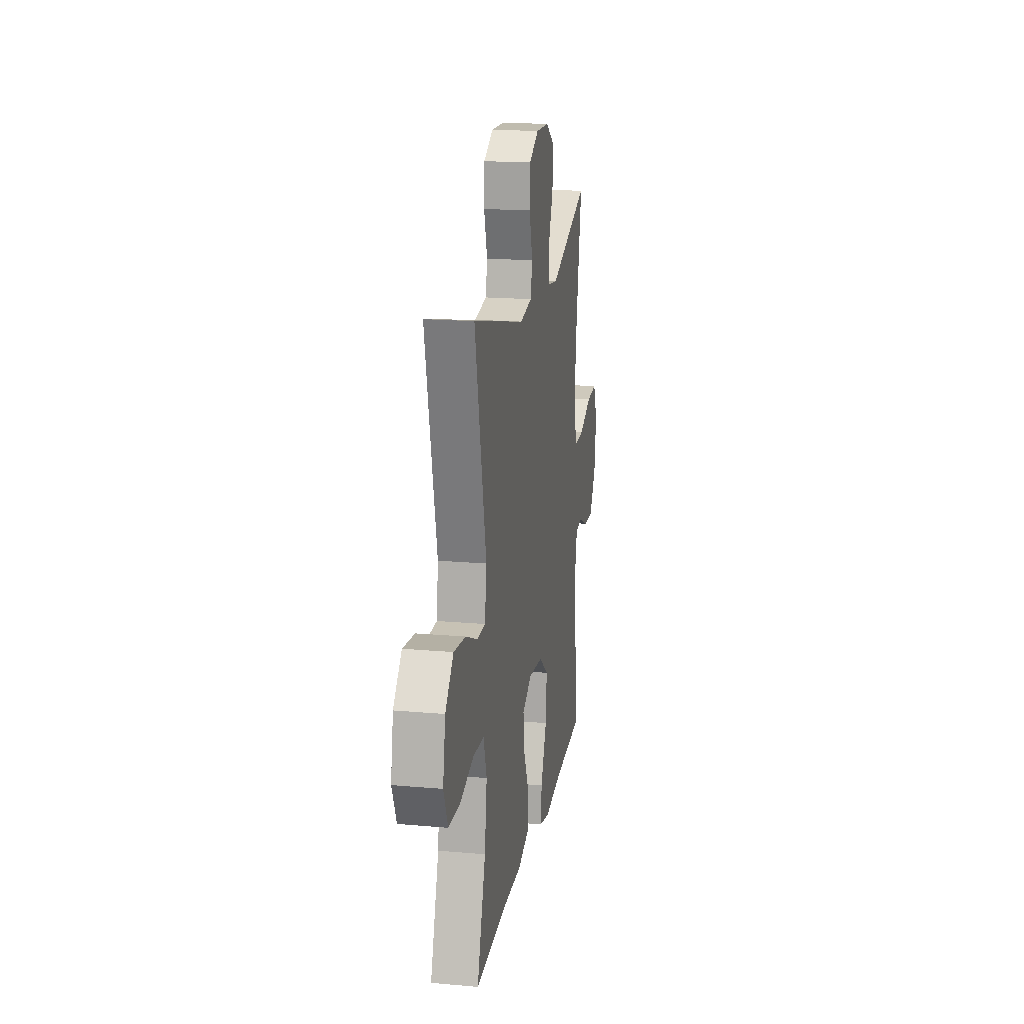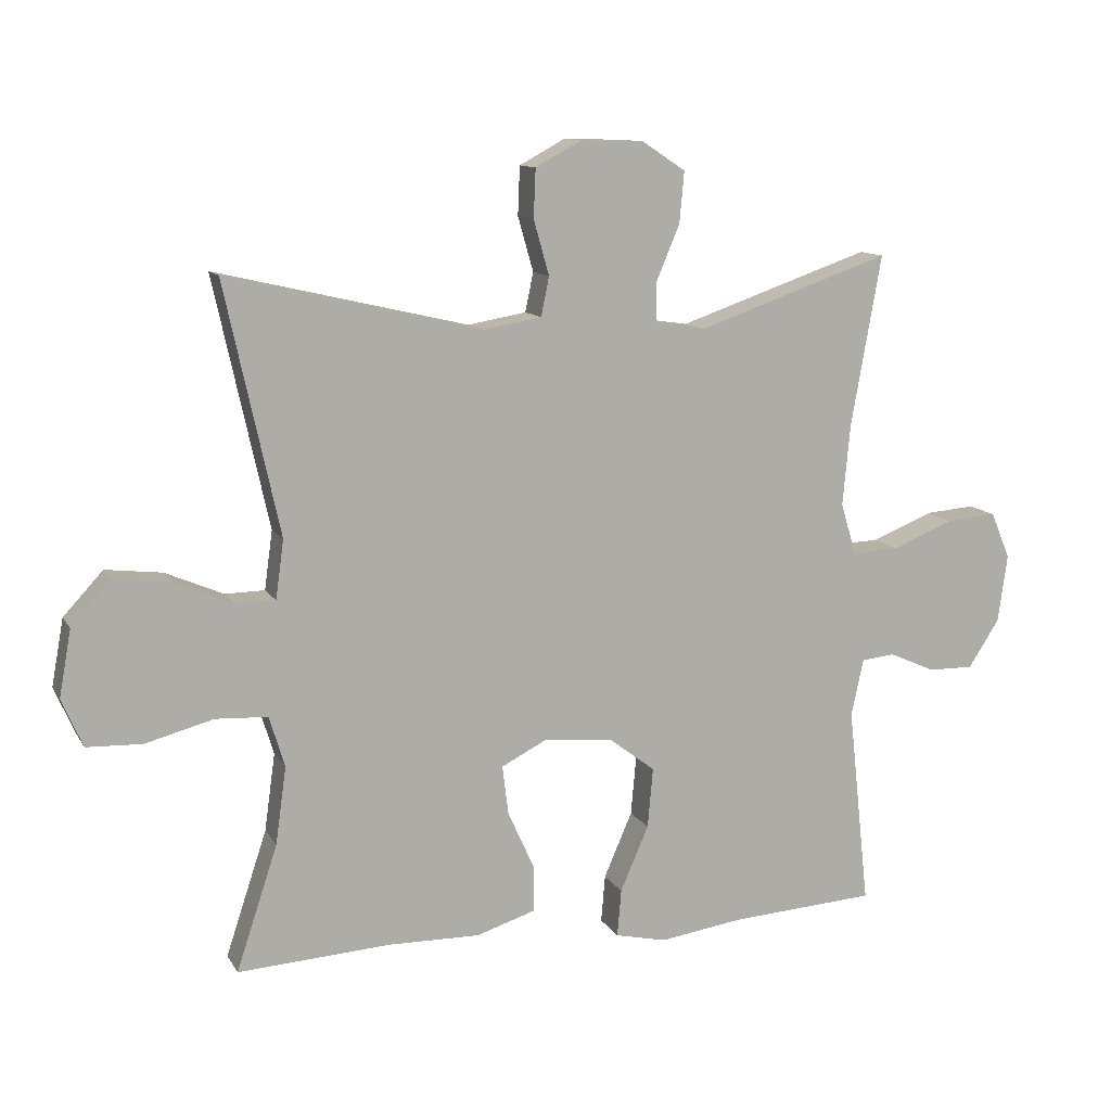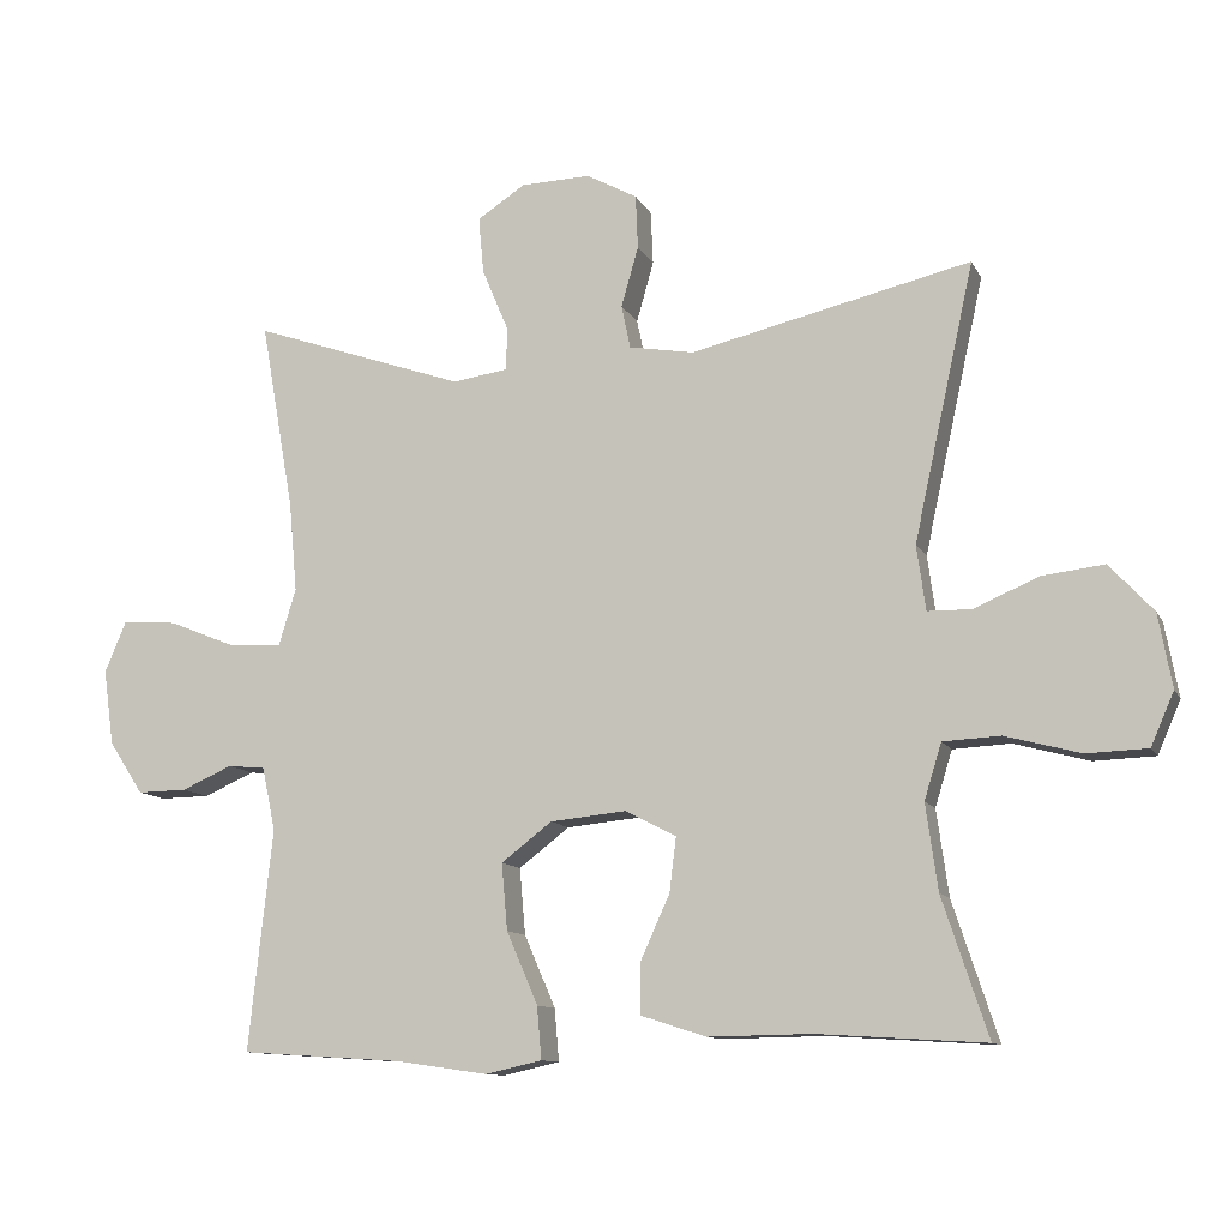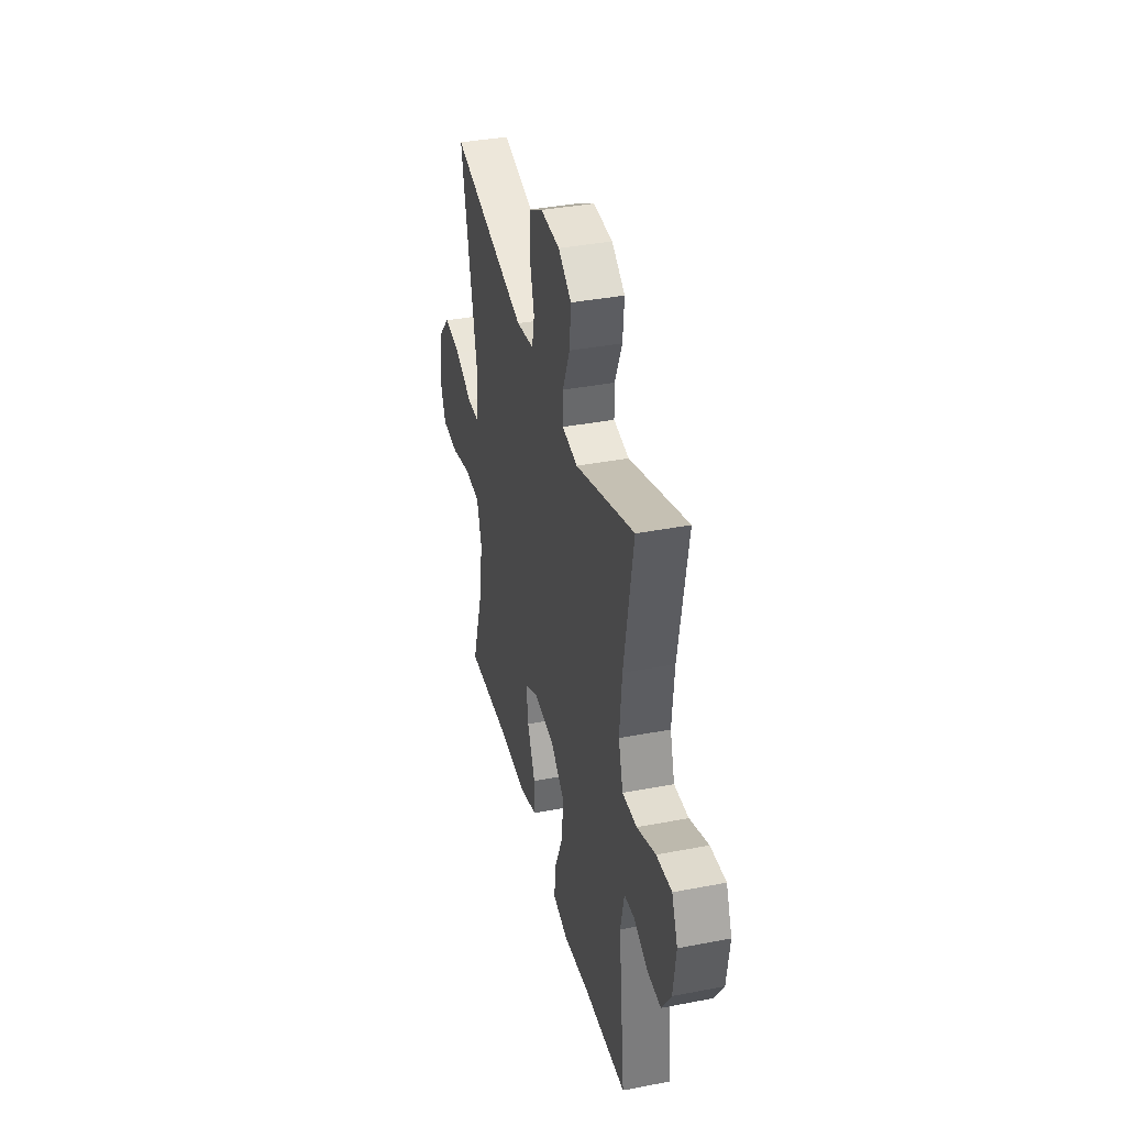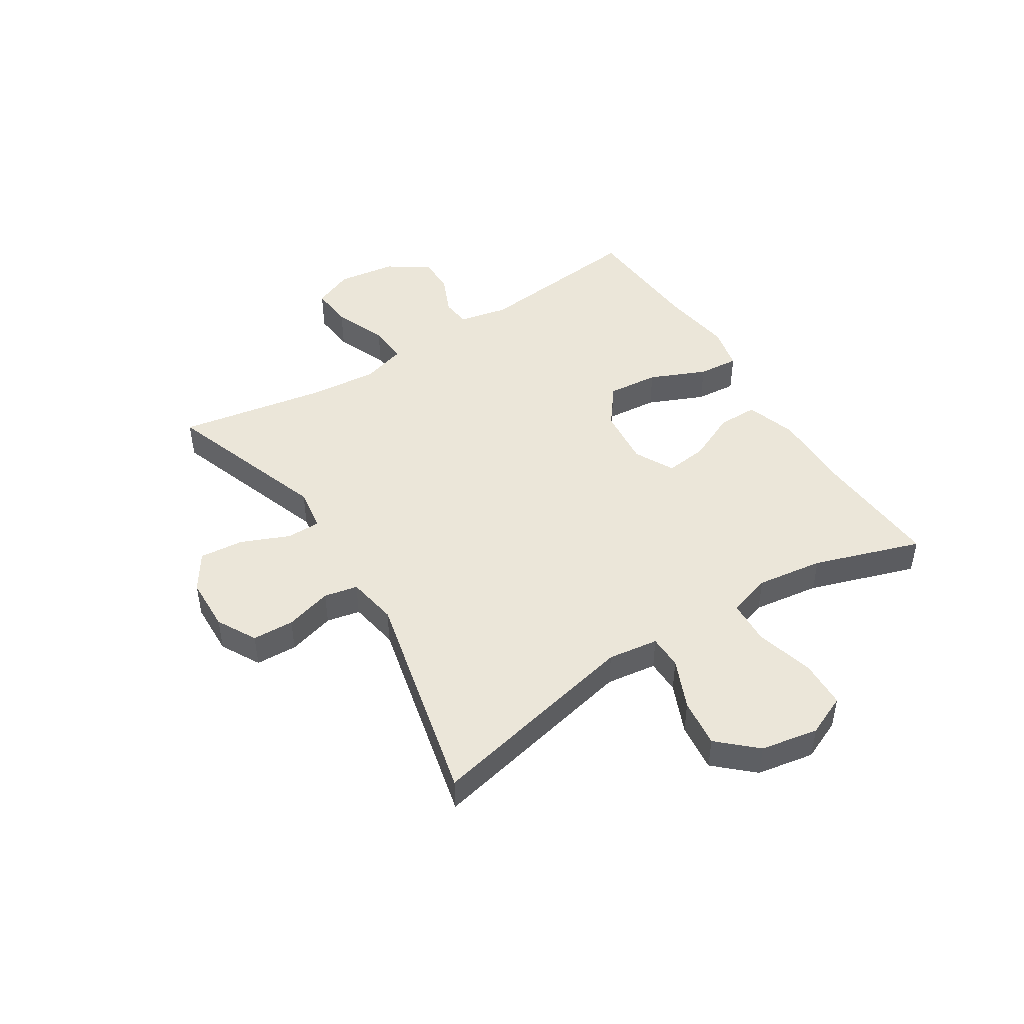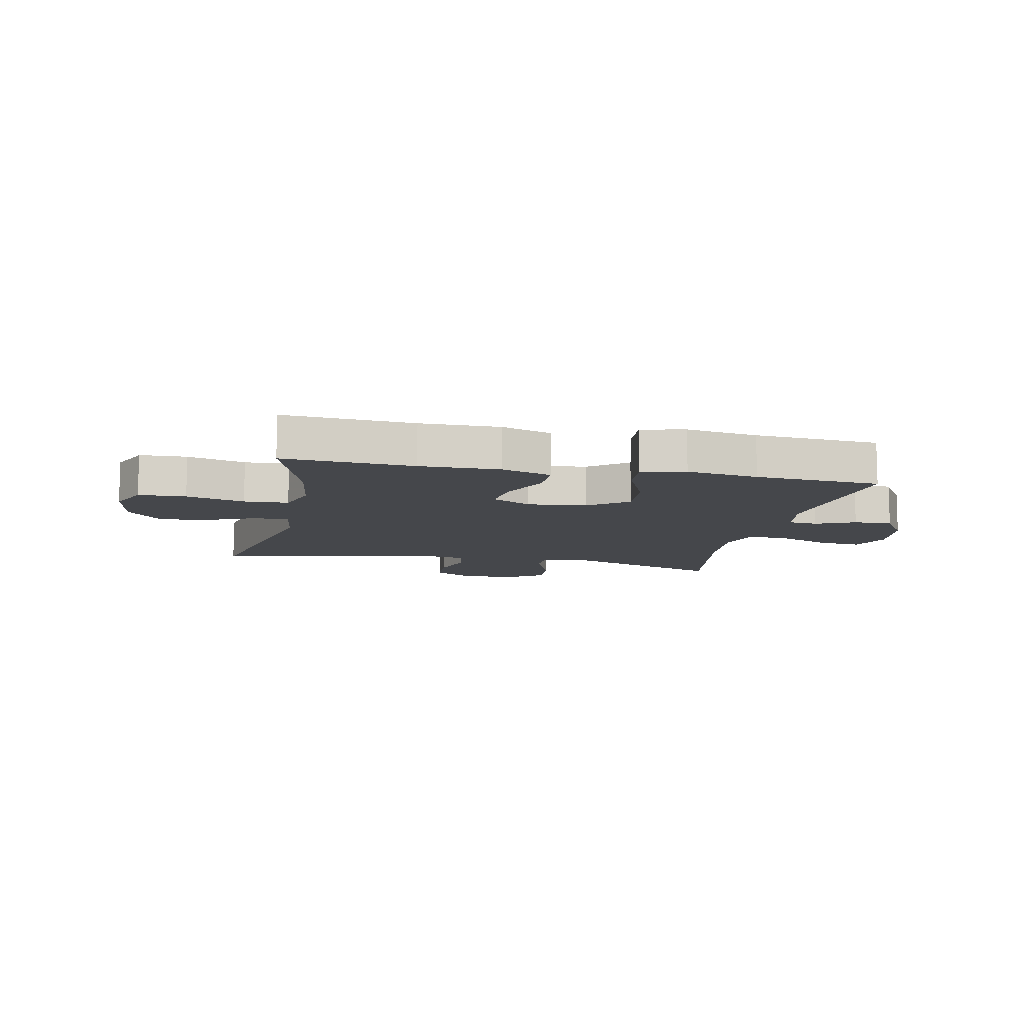
<metadata>
{"format":"obj","ext":"obj","renderer":"f3d","projection":"perspective","resolution":1024,"background":"white","views":[{"elev":18.0,"azim":99.8,"up":"+Z"},{"elev":11.5,"azim":160.6,"up":"+Z"},{"elev":-11.1,"azim":17.8,"up":"+Z"},{"elev":37.7,"azim":-103.8,"up":"+Z"},{"elev":46.8,"azim":57.6,"up":"+Y"},{"elev":-10.3,"azim":168.1,"up":"+Y"}]}
</metadata>
<code>
v -0.5 0.07 0.5
v -0.214 0.07 0.401
v -0.139 0.07 0.412
v -0.139 0.07 0.471
v -0.174 0.07 0.554
v -0.181 0.07 0.63
v -0.117 0.07 0.672
v -0.023 0.07 0.675
v 0.045 0.07 0.638
v 0.048 0.07 0.566
v 0.025 0.07 0.485
v 0.037 0.07 0.427
v 0.124 0.07 0.412
v 0.5 0.07 0.5
v 0.419 0.07 0.13
v 0.431 0.07 0.043
v 0.49 0.07 0.042
v 0.576 0.07 0.079
v 0.66 0.07 0.089
v 0.719 0.07 0.025
v 0.737 0.07 -0.074
v 0.706 0.07 -0.145
v 0.624 0.07 -0.148
v 0.523 0.07 -0.121
v 0.446 0.07 -0.125
v 0.423 0.07 -0.2
v 0.439 0.07 -0.315
v 0.5 0.07 -0.5
v 0.275 0.07 -0.486
v 0.137 0.07 -0.488
v 0.05 0.07 -0.46
v 0.05 0.07 -0.391
v 0.089 0.07 -0.305
v 0.098 0.07 -0.232
v 0.03 0.07 -0.197
v -0.072 0.07 -0.207
v -0.14 0.07 -0.259
v -0.132 0.07 -0.348
v -0.09 0.07 -0.445
v -0.084 0.07 -0.515
v -0.16 0.07 -0.532
v -0.284 0.07 -0.514
v -0.5 0.07 -0.5
v -0.468 0.07 -0.204
v -0.486 0.07 -0.119
v -0.536 0.07 -0.114
v -0.604 0.07 -0.144
v -0.671 0.07 -0.145
v -0.717 0.07 -0.074
v -0.731 0.07 0.027
v -0.702 0.07 0.096
v -0.628 0.07 0.09
v -0.537 0.07 0.053
v -0.467 0.07 0.05
v -0.444 0.07 0.126
v -0.455 0.07 0.246
v -0.5 0 0.5
v -0.214 0 0.401
v -0.139 0 0.412
v -0.139 0 0.471
v -0.174 0 0.554
v -0.181 0 0.63
v -0.117 0 0.672
v -0.023 0 0.675
v 0.045 0 0.638
v 0.048 0 0.566
v 0.025 0 0.485
v 0.037 0 0.427
v 0.124 0 0.412
v 0.5 0 0.5
v 0.419 0 0.13
v 0.431 0 0.043
v 0.49 0 0.042
v 0.576 0 0.079
v 0.66 0 0.089
v 0.719 0 0.025
v 0.737 0 -0.074
v 0.706 0 -0.145
v 0.624 0 -0.148
v 0.523 0 -0.121
v 0.446 0 -0.125
v 0.423 0 -0.2
v 0.439 0 -0.315
v 0.5 0 -0.5
v 0.275 0 -0.486
v 0.137 0 -0.488
v 0.05 0 -0.46
v 0.05 0 -0.391
v 0.089 0 -0.305
v 0.098 0 -0.232
v 0.03 0 -0.197
v -0.072 0 -0.207
v -0.14 0 -0.259
v -0.132 0 -0.348
v -0.09 0 -0.445
v -0.084 0 -0.515
v -0.16 0 -0.532
v -0.284 0 -0.514
v -0.5 0 -0.5
v -0.468 0 -0.204
v -0.486 0 -0.119
v -0.536 0 -0.114
v -0.604 0 -0.144
v -0.671 0 -0.145
v -0.717 0 -0.074
v -0.731 0 0.027
v -0.702 0 0.096
v -0.628 0 0.09
v -0.537 0 0.053
v -0.467 0 0.05
v -0.444 0 0.126
v -0.455 0 0.246
f 51 52 53
f 50 51 53
f 49 50 53
f 48 49 53
f 47 48 53
f 46 47 53
f 45 46 53 54
f 44 45 54 55
f 42 43 44
f 42 44 55
f 41 42 55
f 40 41 55
f 39 40 55
f 38 39 55
f 31 32 33
f 30 31 33
f 29 30 33
f 29 33 34
f 28 29 34
f 27 28 34
f 26 27 34 35
f 22 23 24
f 21 22 24
f 20 21 24
f 19 20 24
f 18 19 24
f 17 18 24
f 16 17 24 25
f 25 26 35
f 16 25 35
f 15 16 35
f 9 10 11
f 8 9 11
f 7 8 11
f 6 7 11
f 5 6 11
f 4 5 11
f 3 4 11 12
f 2 3 12 13
f 56 1 2
f 55 56 2
f 38 55 2
f 37 38 2
f 36 37 2 13
f 15 35 36
f 14 15 36
f 13 14 36
f 109 108 107
f 109 107 106
f 109 106 105
f 109 105 104
f 109 104 103
f 109 103 102
f 110 109 102 101
f 111 110 101 100
f 100 99 98
f 111 100 98
f 111 98 97
f 111 97 96
f 111 96 95
f 111 95 94
f 89 88 87
f 89 87 86
f 89 86 85
f 90 89 85
f 90 85 84
f 90 84 83
f 91 90 83 82
f 80 79 78
f 80 78 77
f 80 77 76
f 80 76 75
f 80 75 74
f 80 74 73
f 81 80 73 72
f 91 82 81
f 91 81 72
f 91 72 71
f 67 66 65
f 67 65 64
f 67 64 63
f 67 63 62
f 67 62 61
f 67 61 60
f 68 67 60 59
f 69 68 59 58
f 58 57 112
f 58 112 111
f 58 111 94
f 58 94 93
f 69 58 93 92
f 92 91 71
f 92 71 70
f 92 70 69
f 1 57 58 2
f 2 58 59 3
f 3 59 60 4
f 4 60 61 5
f 5 61 62 6
f 6 62 63 7
f 7 63 64 8
f 8 64 65 9
f 9 65 66 10
f 10 66 67 11
f 11 67 68 12
f 12 68 69 13
f 13 69 70 14
f 14 70 71 15
f 15 71 72 16
f 16 72 73 17
f 17 73 74 18
f 18 74 75 19
f 19 75 76 20
f 20 76 77 21
f 21 77 78 22
f 22 78 79 23
f 23 79 80 24
f 24 80 81 25
f 25 81 82 26
f 26 82 83 27
f 27 83 84 28
f 28 84 85 29
f 29 85 86 30
f 30 86 87 31
f 31 87 88 32
f 32 88 89 33
f 33 89 90 34
f 34 90 91 35
f 35 91 92 36
f 36 92 93 37
f 37 93 94 38
f 38 94 95 39
f 39 95 96 40
f 40 96 97 41
f 41 97 98 42
f 42 98 99 43
f 43 99 100 44
f 44 100 101 45
f 45 101 102 46
f 46 102 103 47
f 47 103 104 48
f 48 104 105 49
f 49 105 106 50
f 50 106 107 51
f 51 107 108 52
f 52 108 109 53
f 53 109 110 54
f 54 110 111 55
f 55 111 112 56
f 56 112 57 1

</code>
